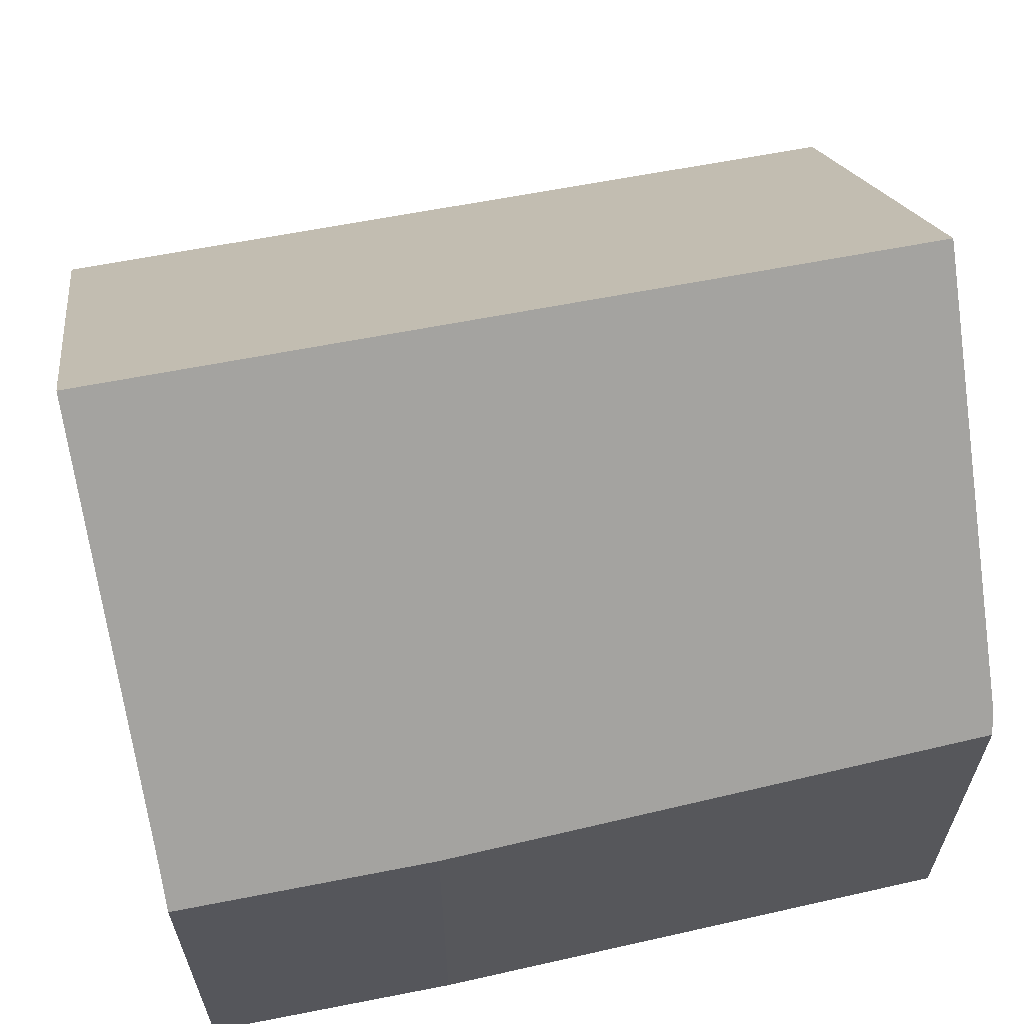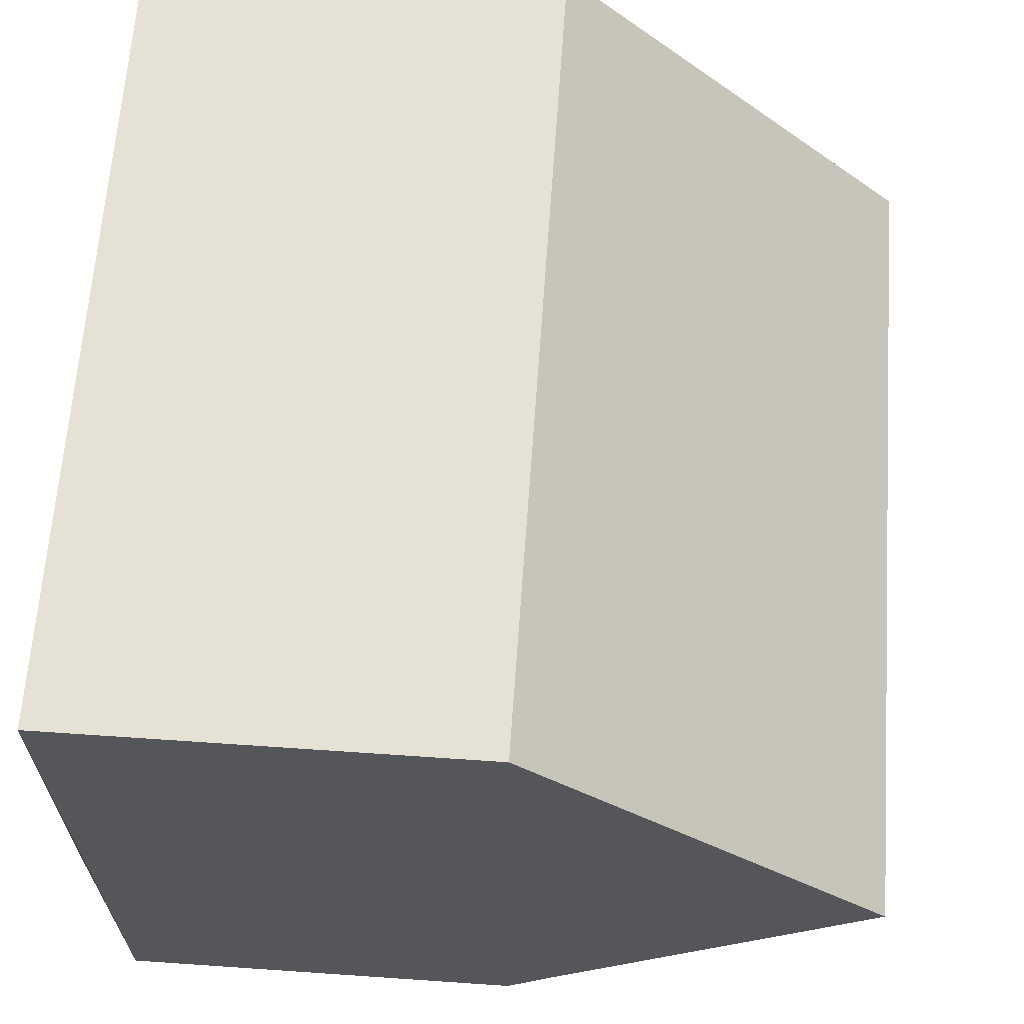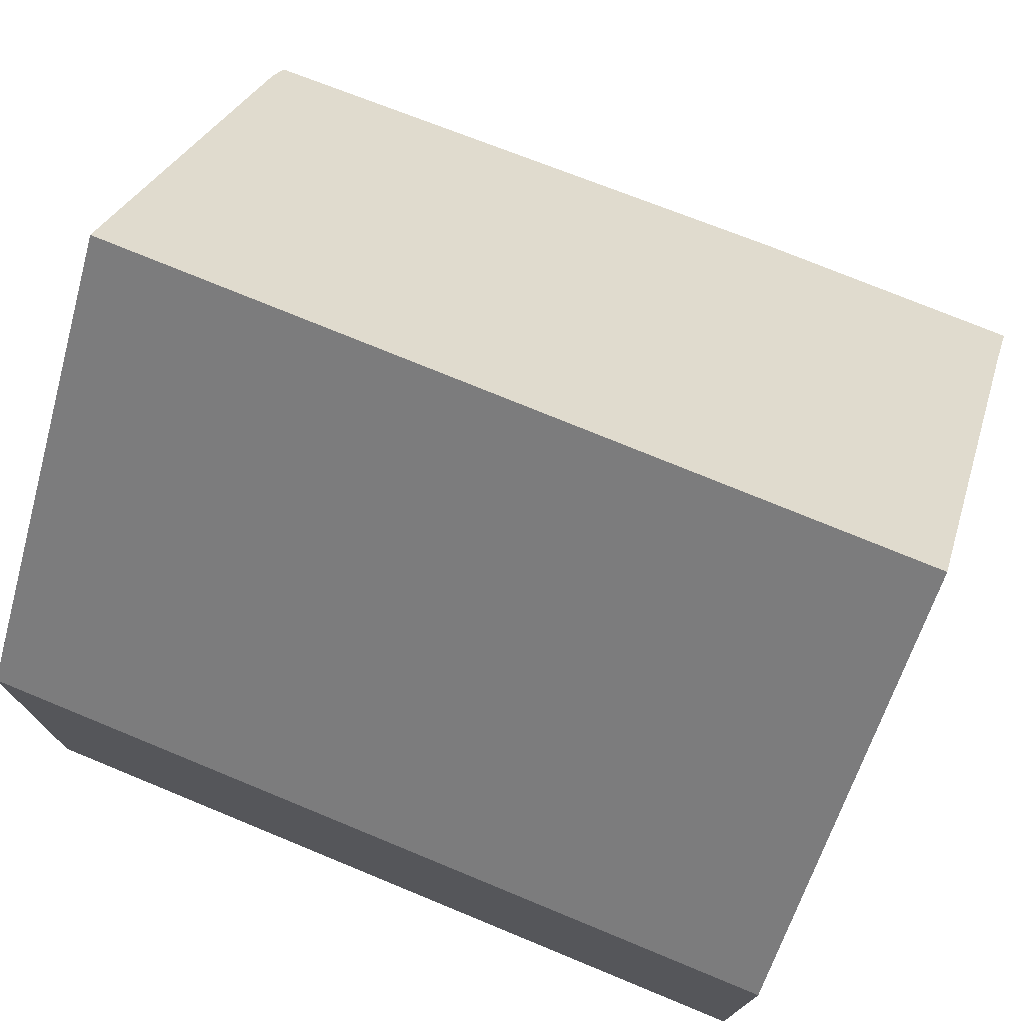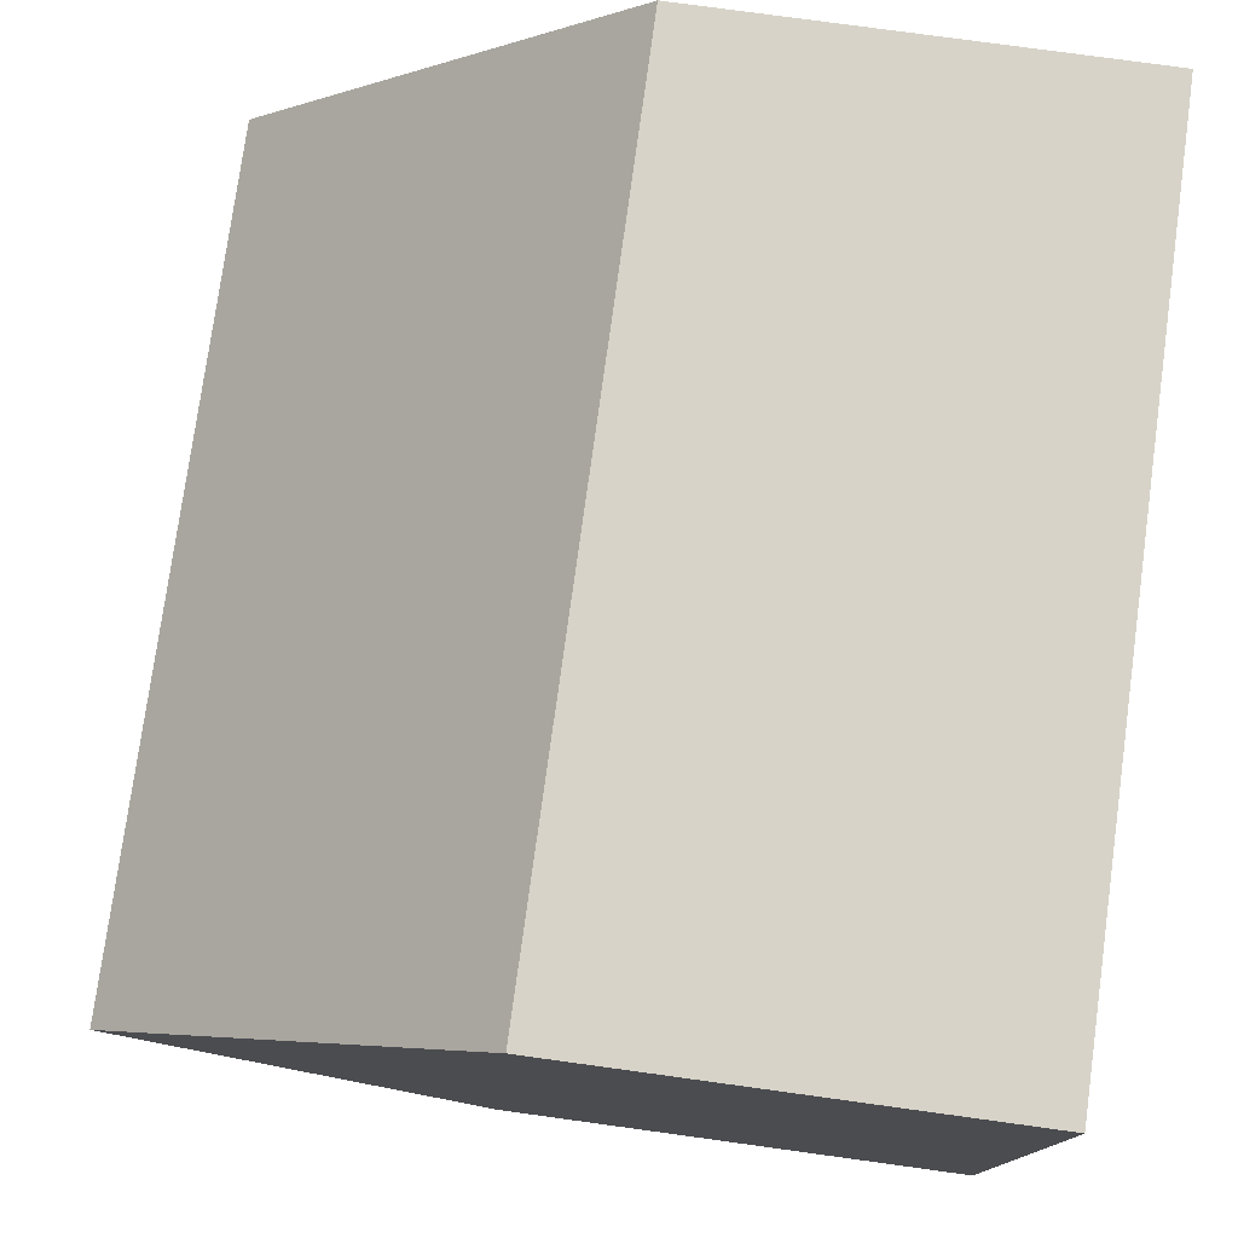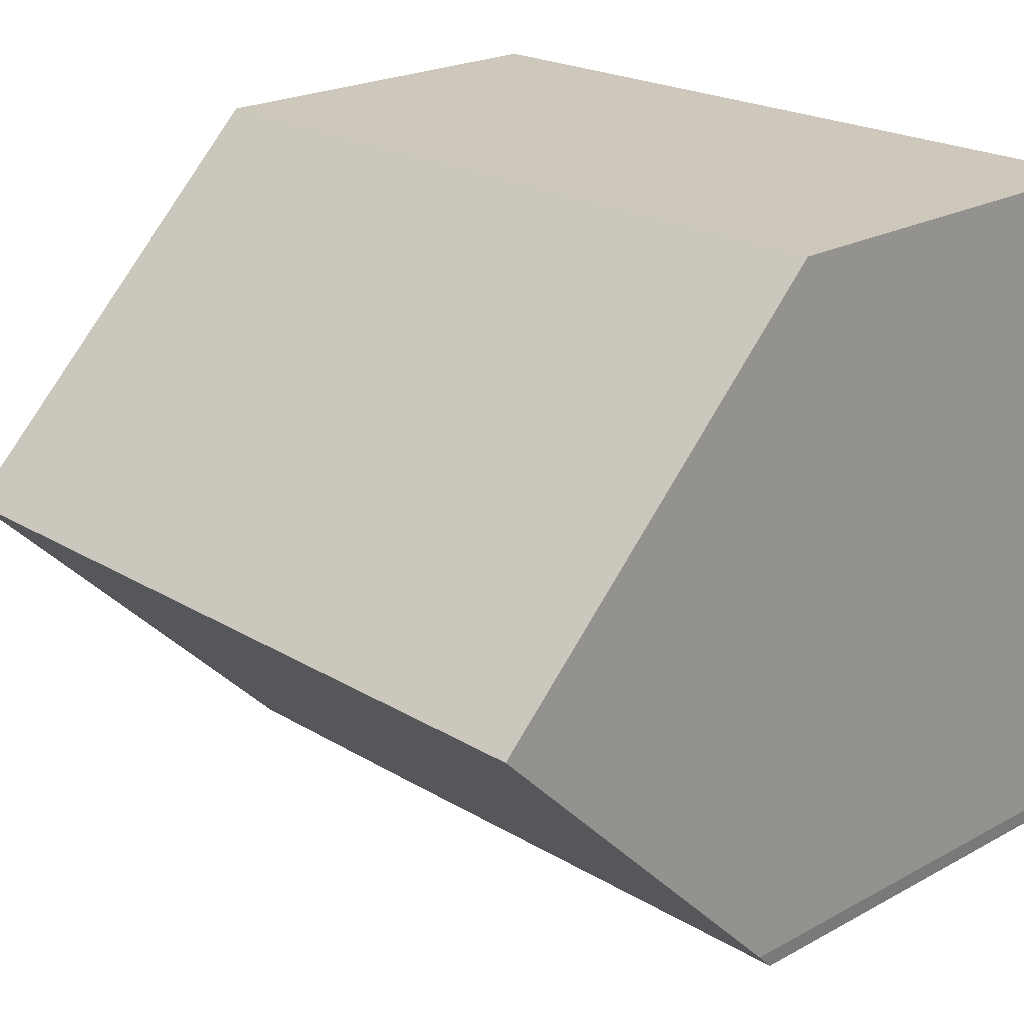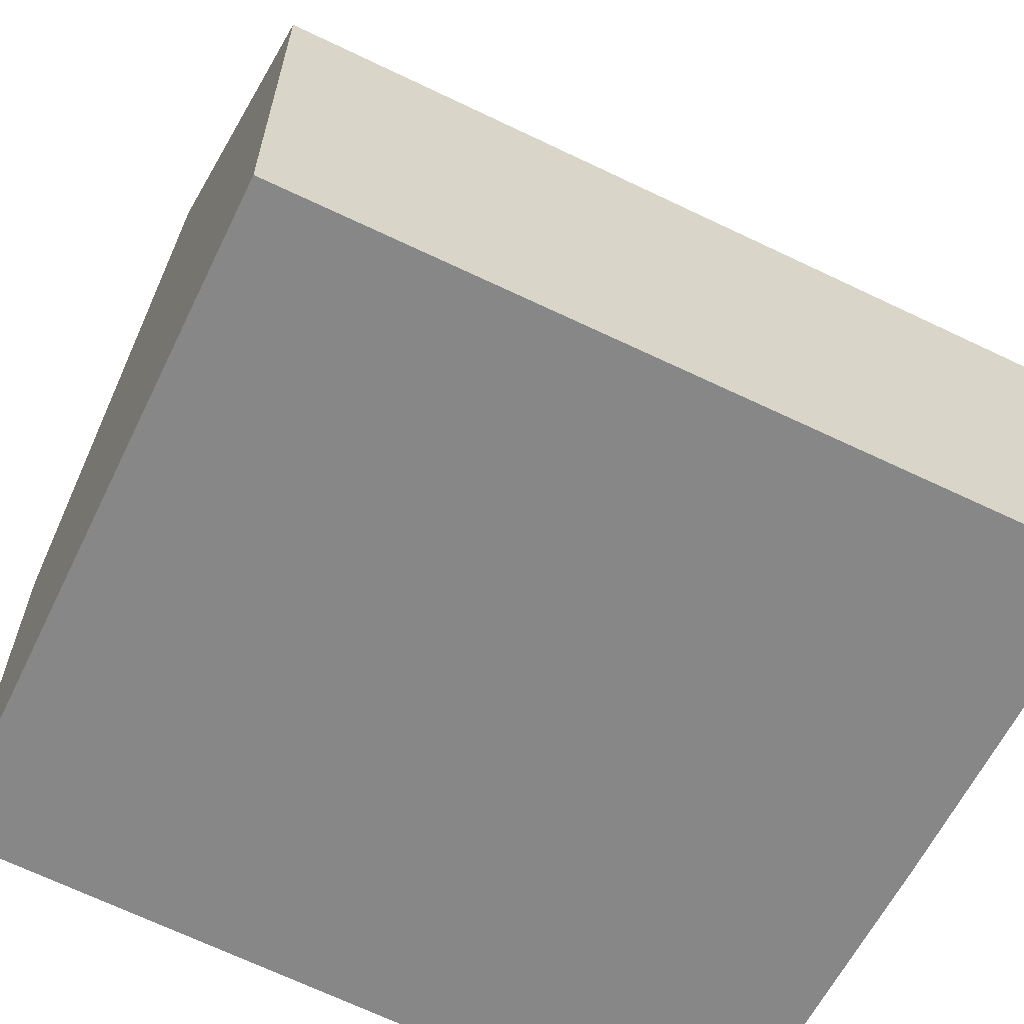
<metadata>
{"format":"obj","ext":"obj","renderer":"f3d","projection":"perspective","resolution":1024,"background":"white","views":[{"elev":63.1,"azim":169.4,"up":"+Y"},{"elev":63.6,"azim":94.0,"up":"+Z"},{"elev":75.2,"azim":23.0,"up":"+Y"},{"elev":77.8,"azim":-82.2,"up":"+Z"},{"elev":22.3,"azim":-133.1,"up":"+Z"},{"elev":-62.6,"azim":-25.4,"up":"+Y"}]}
</metadata>
<code>
v  7.112 5.325 -0.533
v  10.47 5.884 -0.012
v  10.46 5.325 -0.57
v  0.037 5.535 -0.246
v  0 5.781 3.54e-16
v  0.047 10.05 4.258
v  10.58 10.05 4.142
v  10.63 5.361 8.818
v  0.099 5.361 8.934
v  10.58 9.956 4.232
v  10.63 -5.399e-16 8.818
v  10.46 3.49e-17 -0.57
v  10.58 -2.591e-16 4.232
v  10.58 -2.536e-16 4.142
v  10.47 7.348e-19 -0.012
v  7.112 3.264e-17 -0.533
v  0.037 1.506e-17 -0.246
v  0 0 0
v  0.047 -2.607e-16 4.258
v  0.099 -5.47e-16 8.934
g defaultobject
f 1 2 3
f 2 1 4
f 2 4 5
f 2 5 6
f 2 6 7
f 8 6 9
f 6 8 7
f 7 8 10
f 10 2 7
f 2 10 8
f 2 8 3
f 3 8 11
f 3 11 12
f 12 11 13
f 12 13 14
f 12 14 15
f 12 1 3
f 1 12 16
f 1 17 4
f 17 1 16
f 4 18 5
f 18 4 17
f 5 9 6
f 9 5 18
f 9 18 19
f 9 19 20
f 20 8 9
f 8 20 11
f 16 18 17
f 18 16 19
f 19 16 20
f 20 16 12
f 20 12 15
f 20 15 14
f 20 14 11
f 11 14 13

</code>
